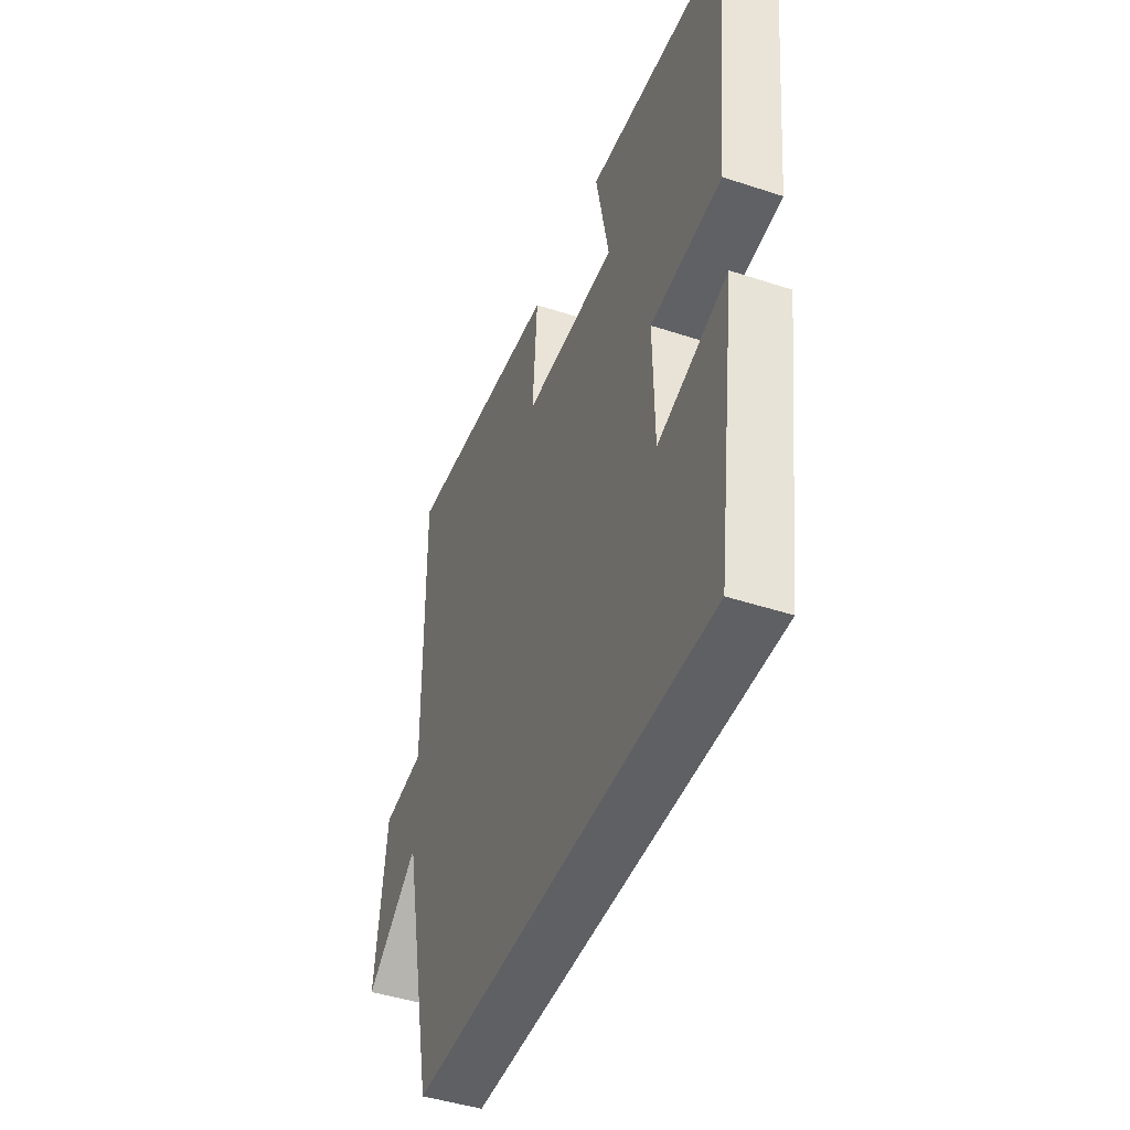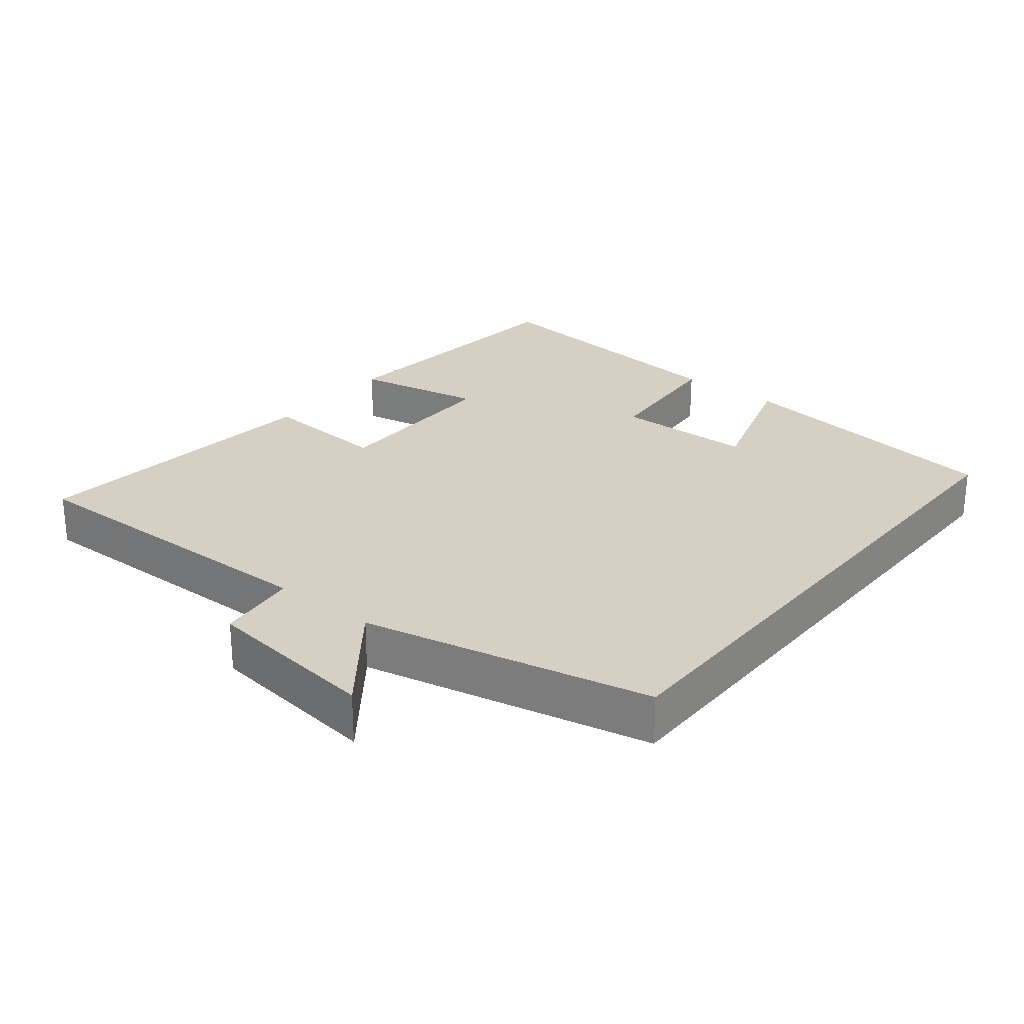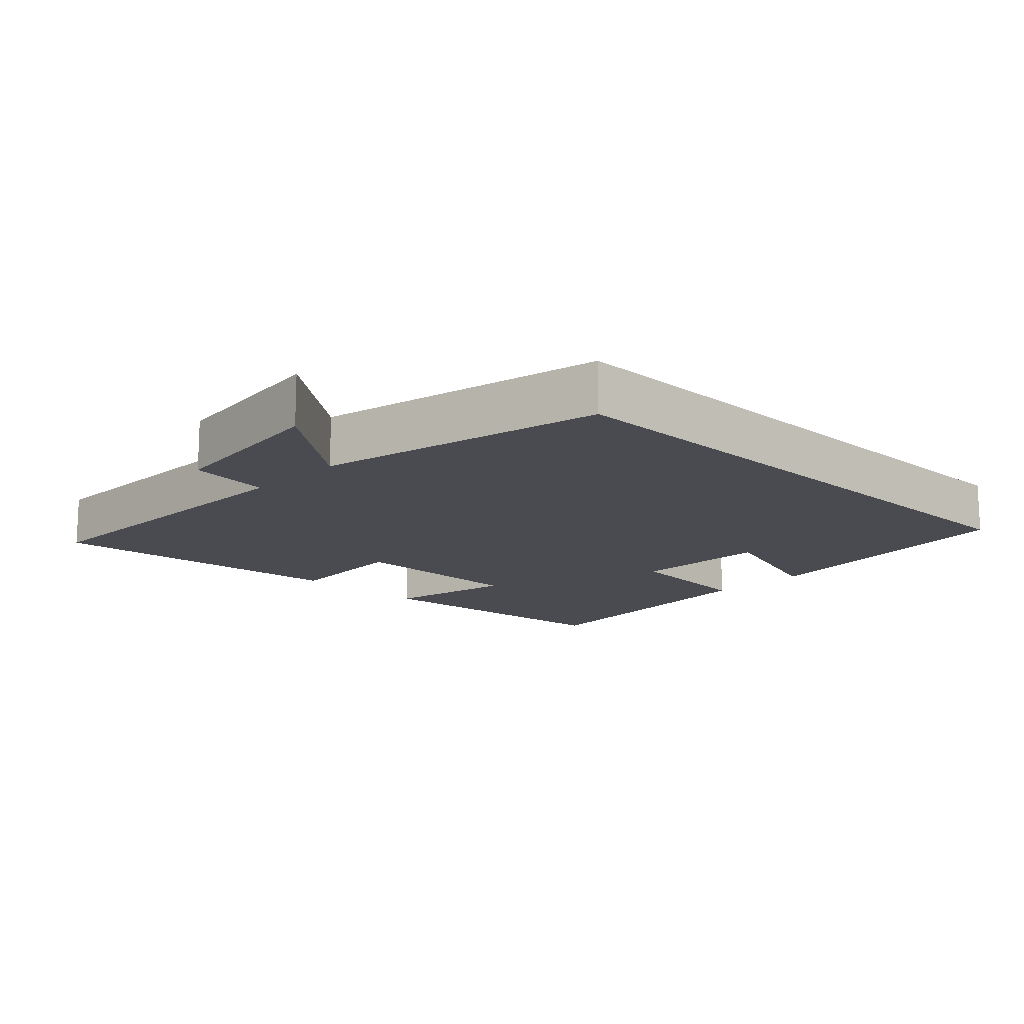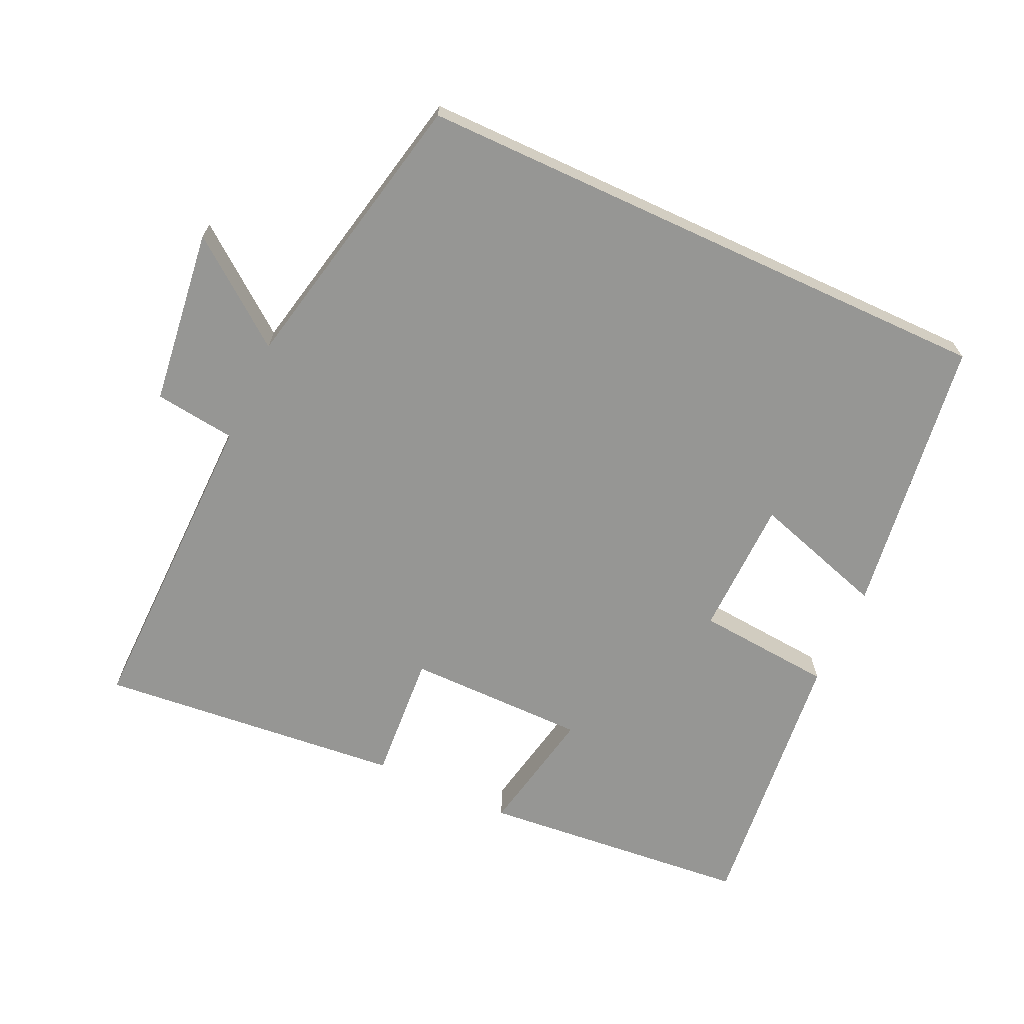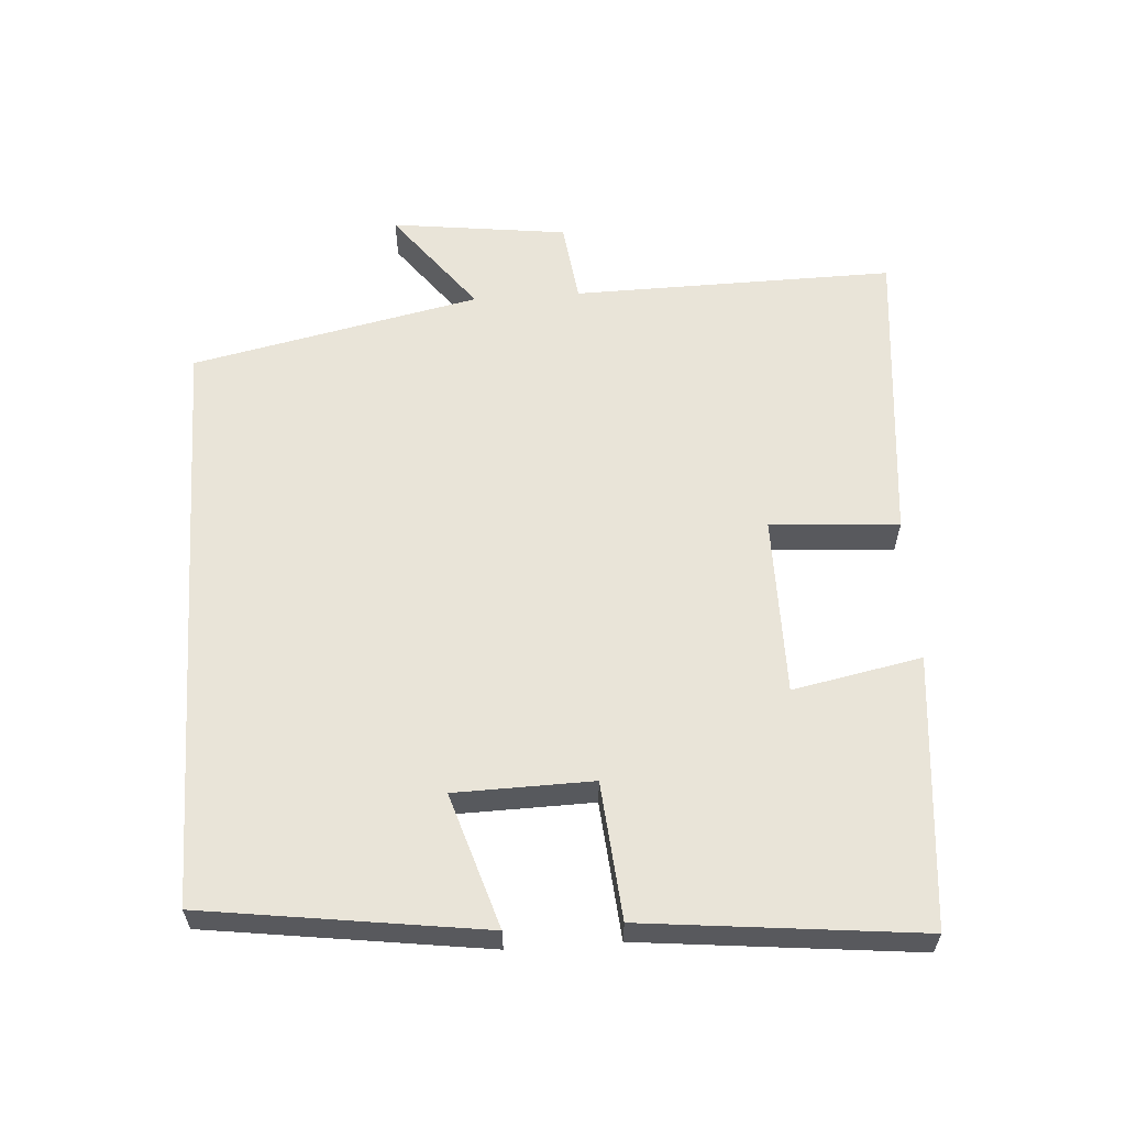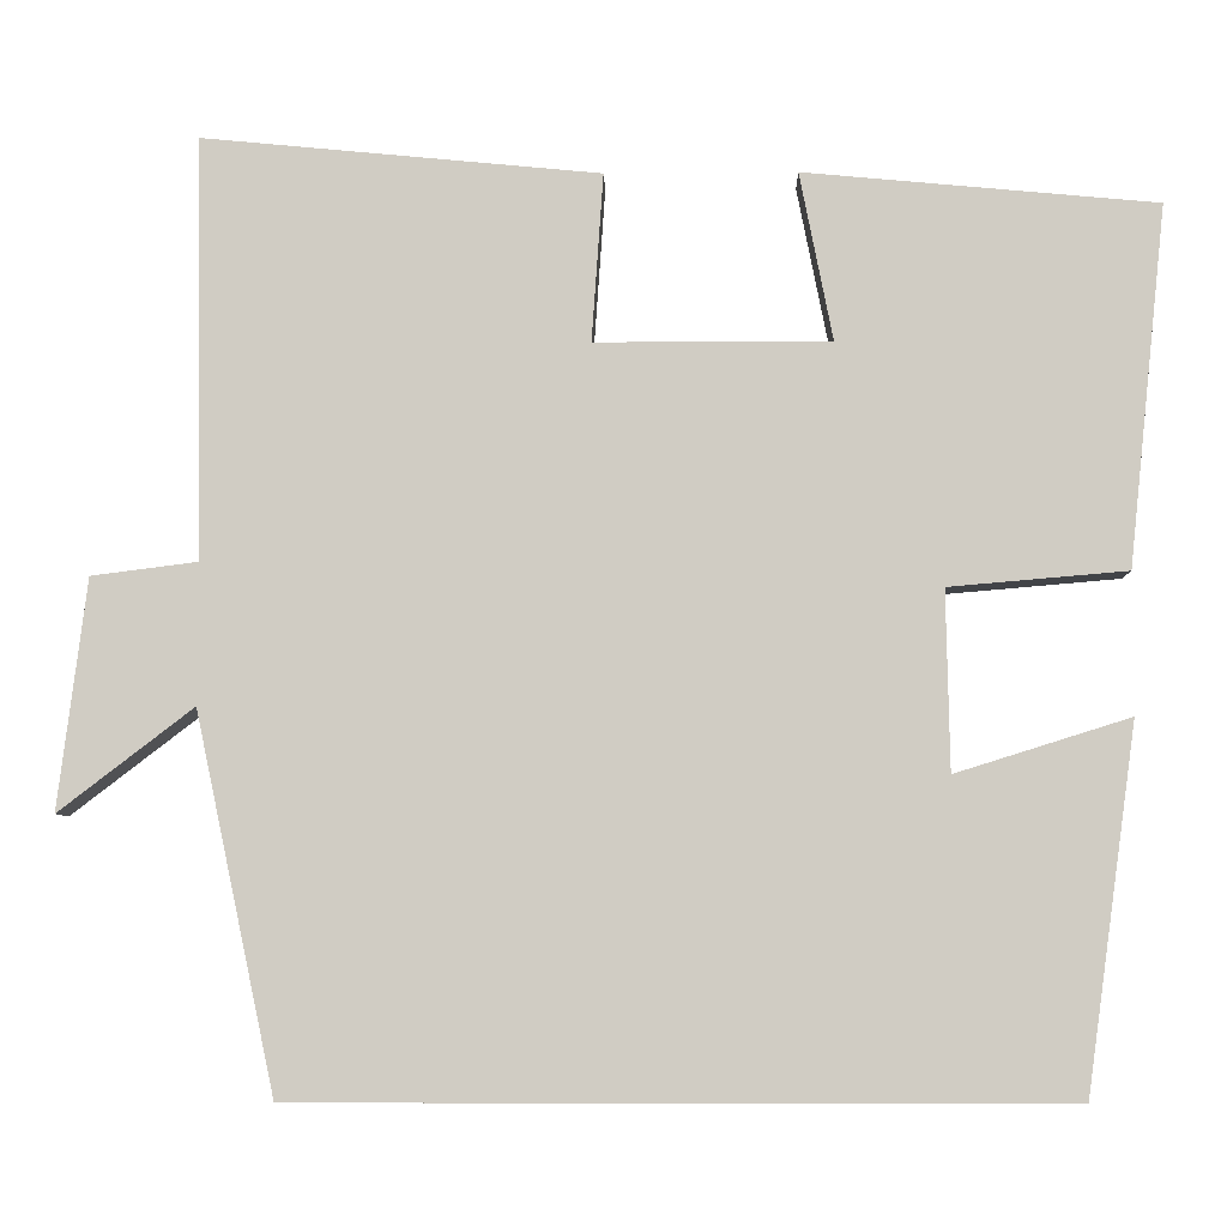
<metadata>
{"format":"obj","ext":"obj","renderer":"f3d","projection":"perspective","resolution":1024,"background":"white","views":[{"elev":-45.2,"azim":-110.8,"up":"+Z"},{"elev":26.2,"azim":128.8,"up":"+Y"},{"elev":-14.5,"azim":135.8,"up":"+Y"},{"elev":-67.7,"azim":155.2,"up":"+Y"},{"elev":59.9,"azim":-93.9,"up":"+Y"},{"elev":-6.3,"azim":-178.5,"up":"+Z"}]}
</metadata>
<code>
v -0.444 0.07 -0.5
v -0.5 0.07 -0.094
v -0.305 0.07 -0.155
v -0.301 0.07 0.045
v -0.5 0.07 0.062
v -0.542 0.07 0.463
v -0.148 0.07 0.5
v -0.185 0.07 0.313
v 0.077 0.07 0.313
v 0.064 0.07 0.5
v 0.507 0.07 0.543
v 0.5 0.07 0.075
v 0.618 0.07 0.06
v 0.65 0.07 -0.196
v 0.5 0.07 -0.081
v 0.411 0.07 -0.5
v -0.444 0 -0.5
v -0.5 0 -0.094
v -0.305 0 -0.155
v -0.301 0 0.045
v -0.5 0 0.062
v -0.542 0 0.463
v -0.148 0 0.5
v -0.185 0 0.313
v 0.077 0 0.313
v 0.064 0 0.5
v 0.507 0 0.543
v 0.5 0 0.075
v 0.618 0 0.06
v 0.65 0 -0.196
v 0.5 0 -0.081
v 0.411 0 -0.5
f 15 16 1
f 12 13 14 15
f 12 15 1
f 9 10 11 12
f 8 9 12
f 6 7 8
f 5 6 8
f 4 5 8
f 3 4 8 12
f 1 2 3
f 1 3 12
f 17 32 31
f 31 30 29 28
f 17 31 28
f 28 27 26 25
f 28 25 24
f 24 23 22
f 24 22 21
f 24 21 20
f 28 24 20 19
f 19 18 17
f 28 19 17
f 1 17 18 2
f 2 18 19 3
f 3 19 20 4
f 4 20 21 5
f 5 21 22 6
f 6 22 23 7
f 7 23 24 8
f 8 24 25 9
f 9 25 26 10
f 10 26 27 11
f 11 27 28 12
f 12 28 29 13
f 13 29 30 14
f 14 30 31 15
f 15 31 32 16
f 16 32 17 1

</code>
